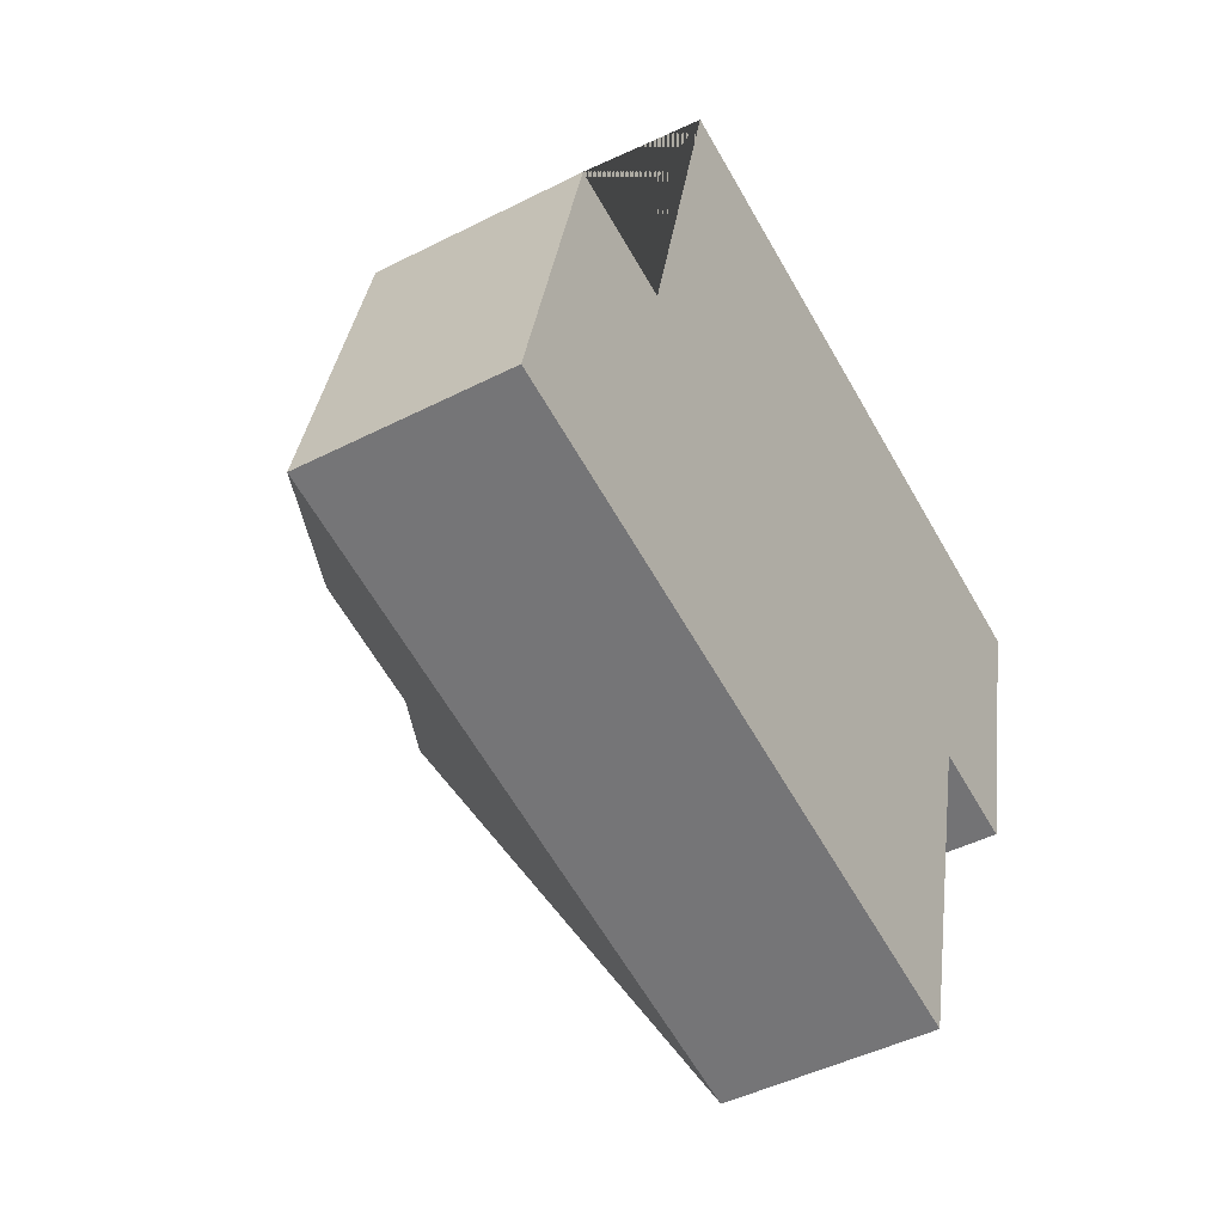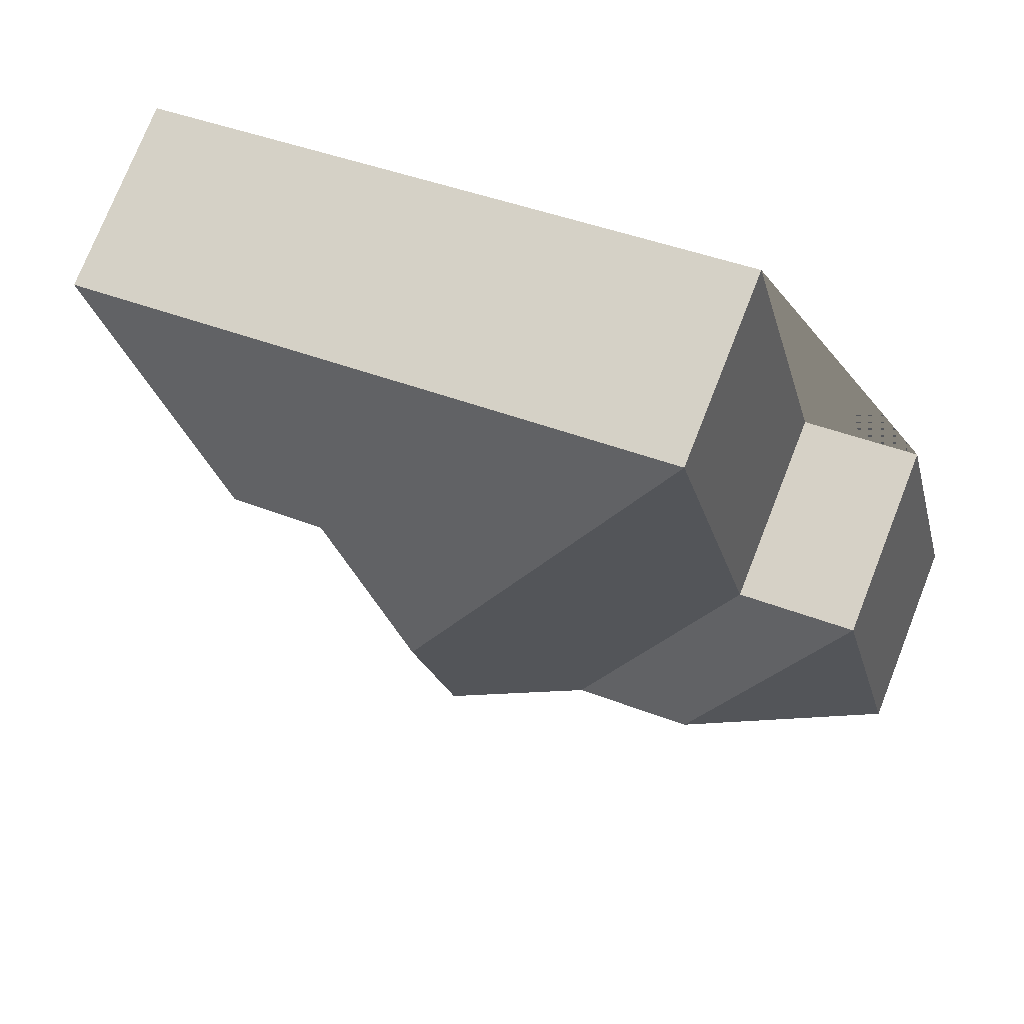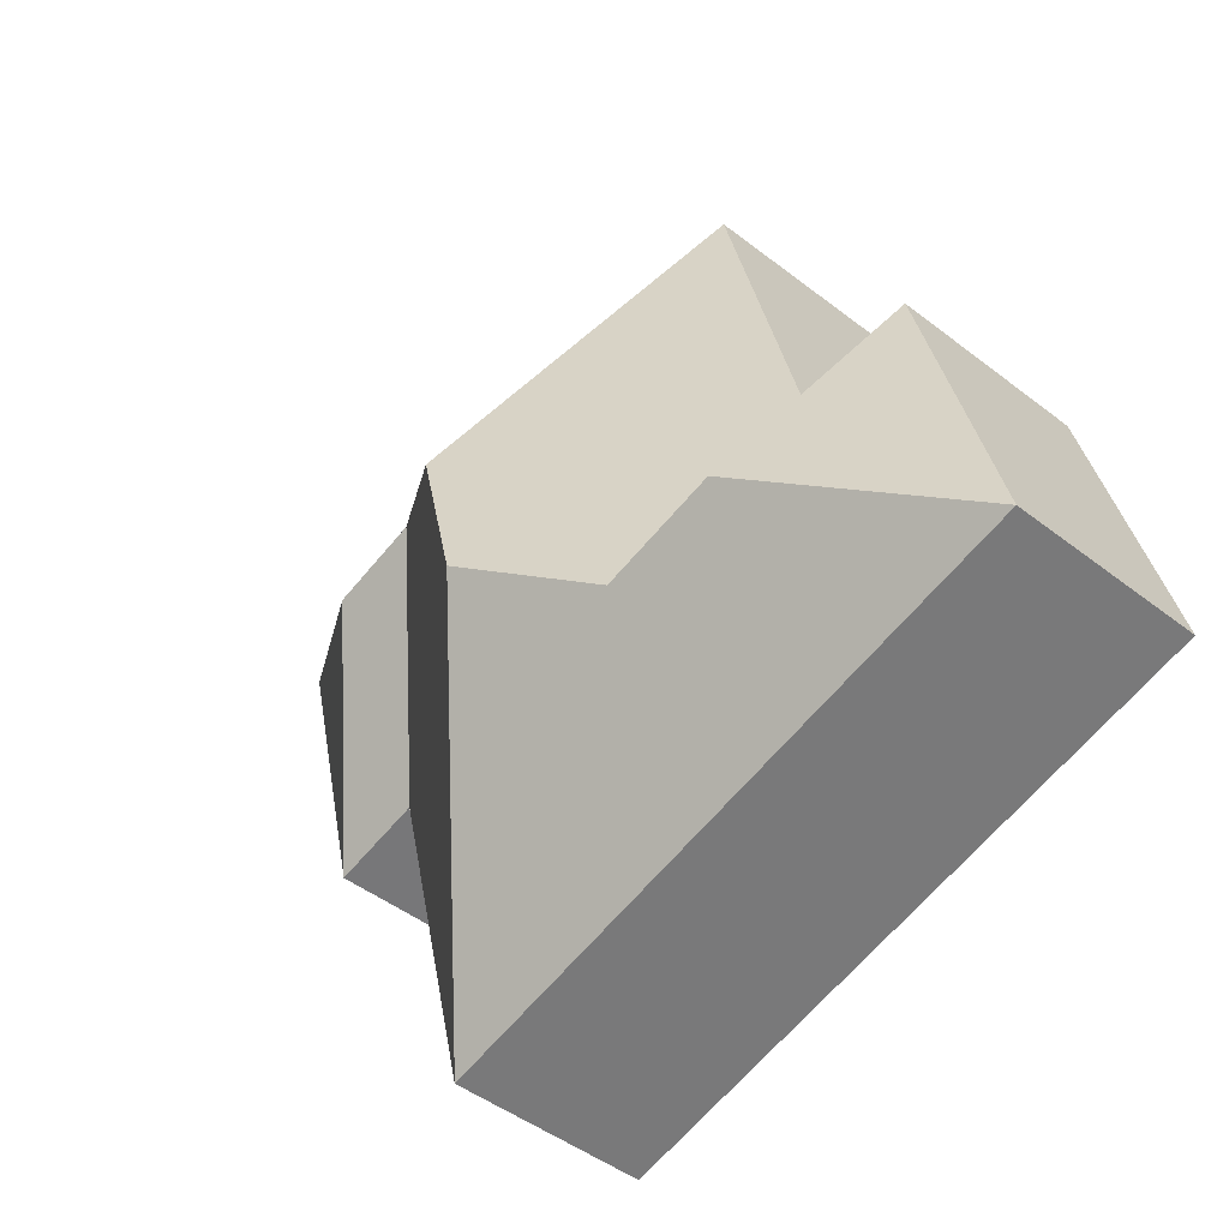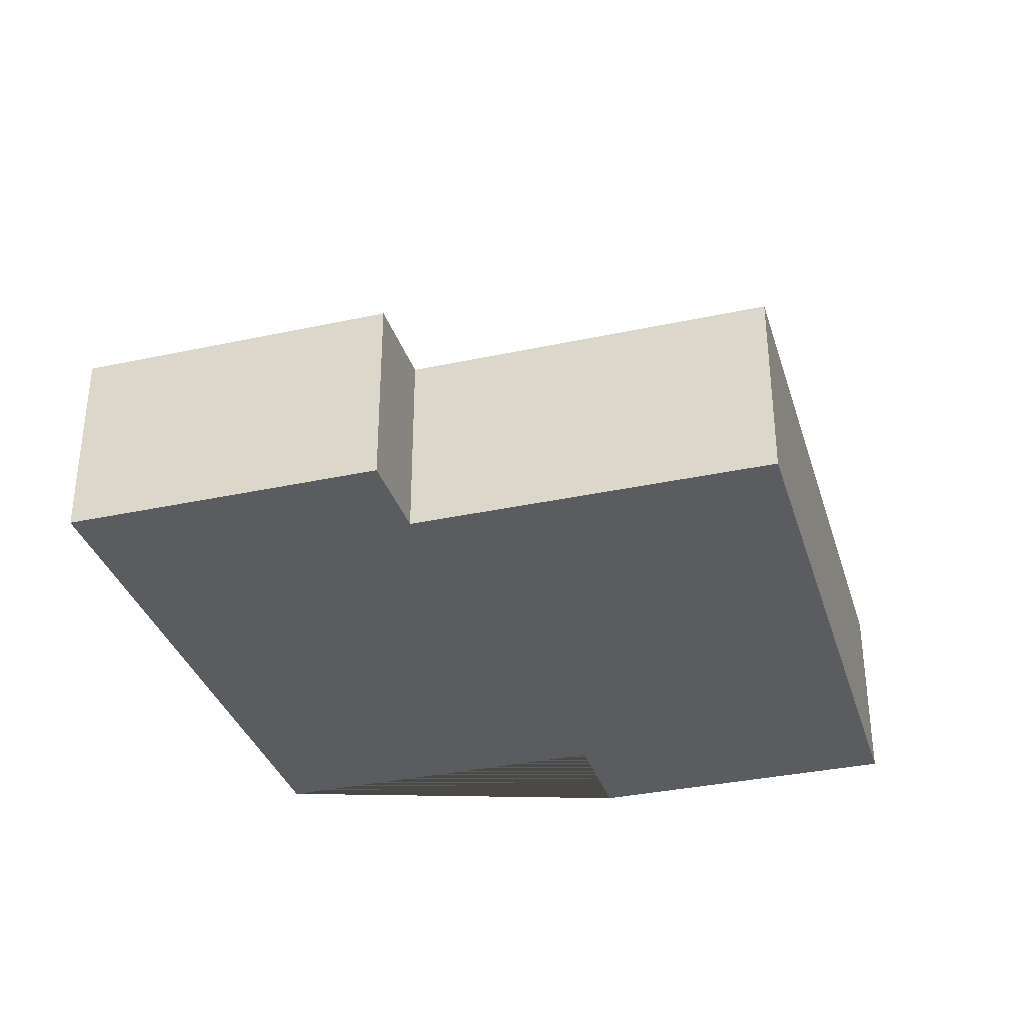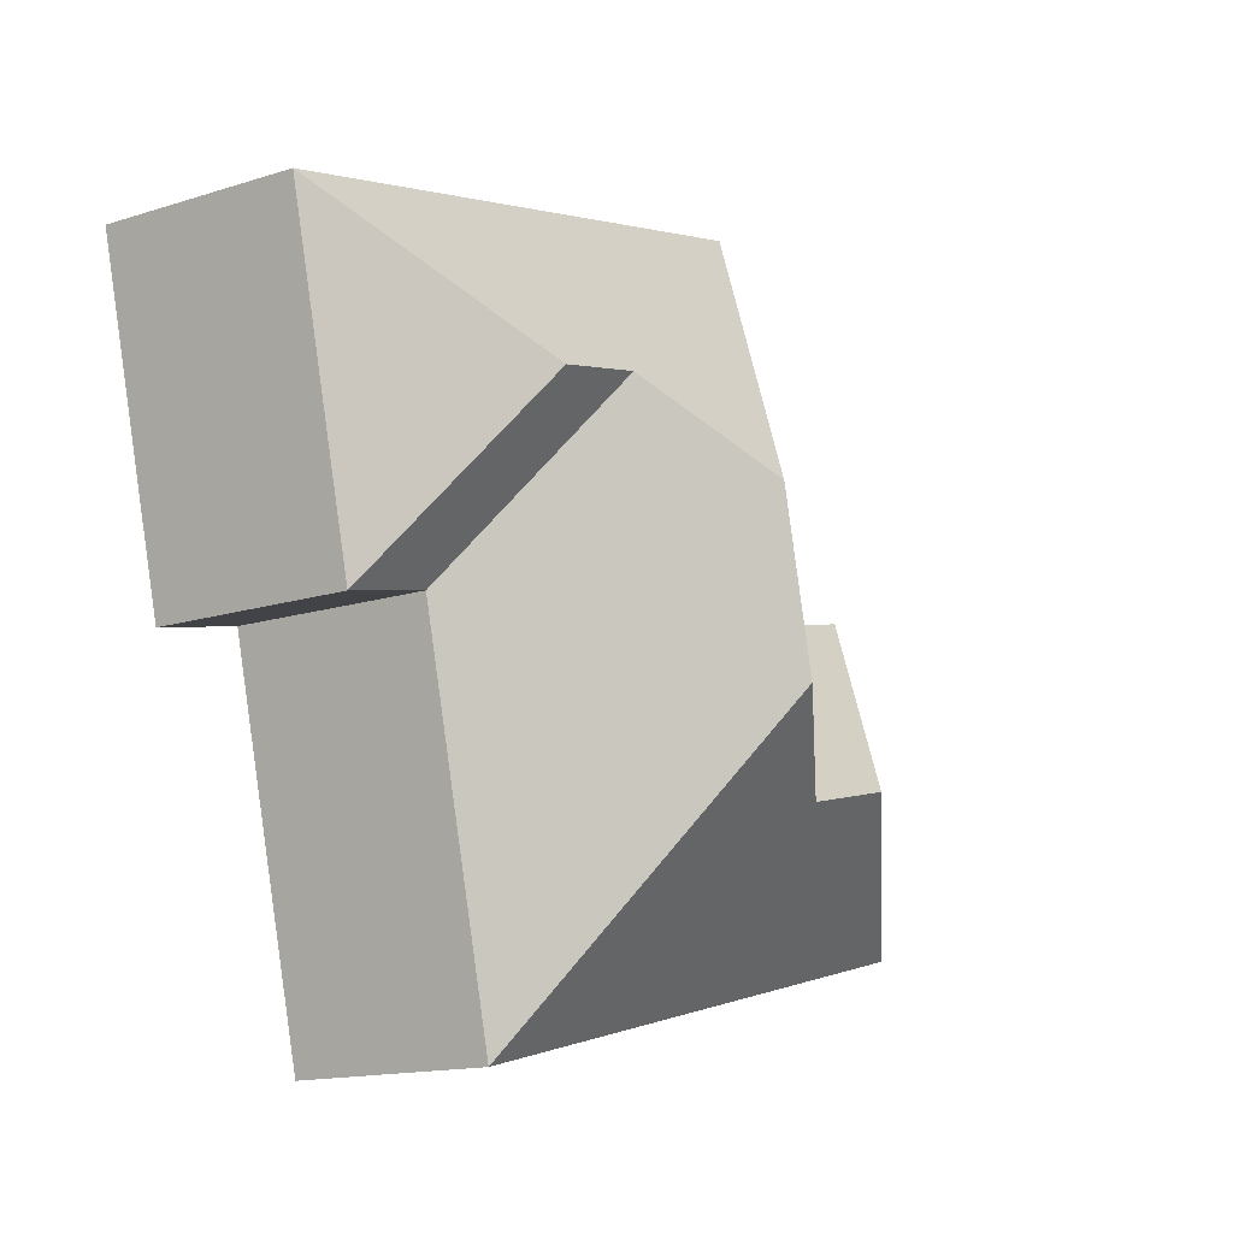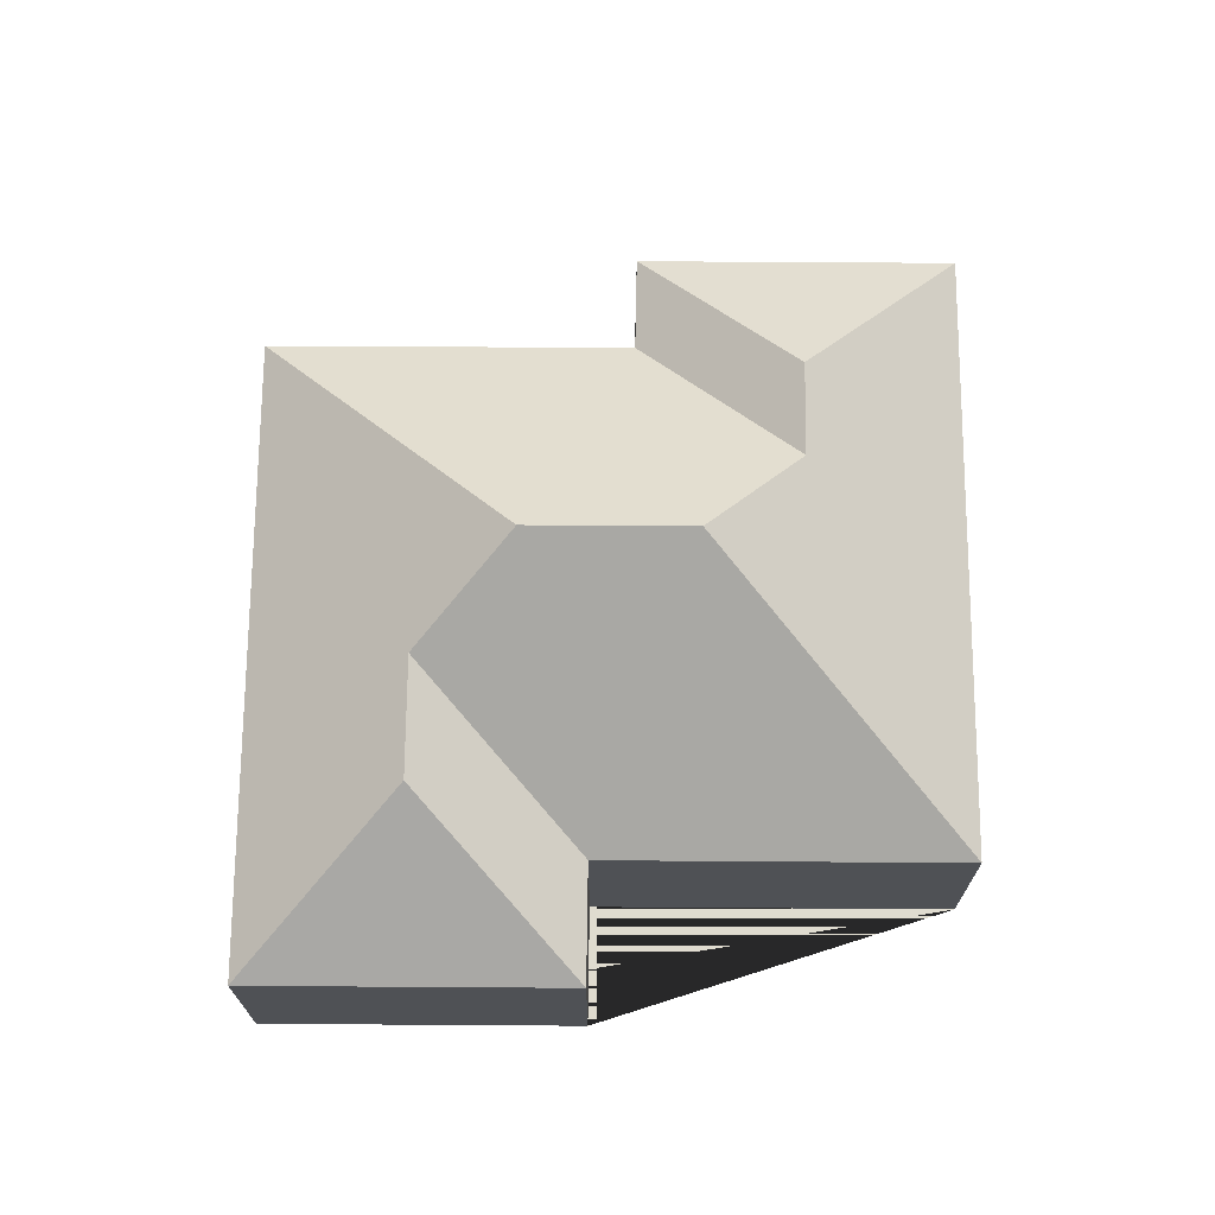
<metadata>
{"format":"obj","ext":"obj","renderer":"f3d","projection":"perspective","resolution":1024,"background":"white","views":[{"elev":-45.7,"azim":-59.6,"up":"+Z"},{"elev":75.3,"azim":-158.5,"up":"+Z"},{"elev":-47.0,"azim":-131.3,"up":"+Z"},{"elev":-34.2,"azim":120.0,"up":"+Y"},{"elev":-14.9,"azim":124.3,"up":"+Z"},{"elev":70.4,"azim":-75.9,"up":"+Y"}]}
</metadata>
<code>
o BK39_500_016032_0042
v 124.9 75 -15.75
v 358.2 75 -72.71
v 281.6 118.5 -119.1
v 245.6 118.7 -110.6
v 199.4 145 -138.8
v 292.3 75 -185.3
v 328.7 75 -193.6
v 46.54 75 -142.3
v 91.46 75 -153
v 184.1 145 -201.6
v 138.1 118.7 -229.5
v 93.09 118.6 -218.6
v 258.3 75 -324.1
v 16.58 75 -265
v 124.9 0 -15.75
v 358.2 0 -72.71
v 328.7 0 -193.6
v 292.3 0 -185.3
v 258.3 0 -324.1
v 16.58 0 -265
v 46.54 0 -142.3
v 91.46 0 -153
f 1 5 4 3 2
f 2 7 3
f 7 6 4 3
f 6 13 10 5 4
f 13 14 12 11 10
f 14 8 12
f 8 9 11 12
f 9 1 5 10 11
f 15 16 17 18 19 20 21 22
f 1 15 16 2
f 2 16 17 7
f 7 17 18 6
f 6 18 19 13
f 13 19 20 14
f 14 20 21 8
f 8 21 22 9
f 9 22 15 1

</code>
